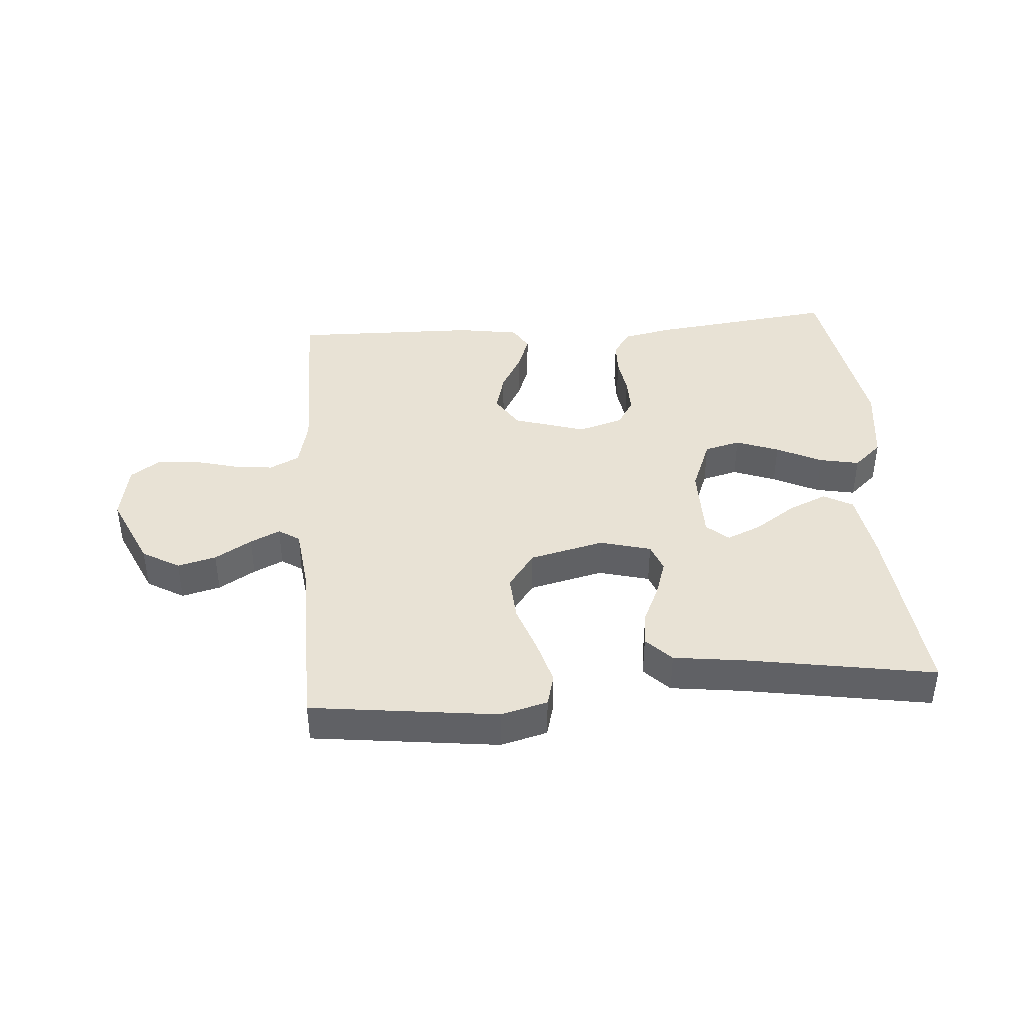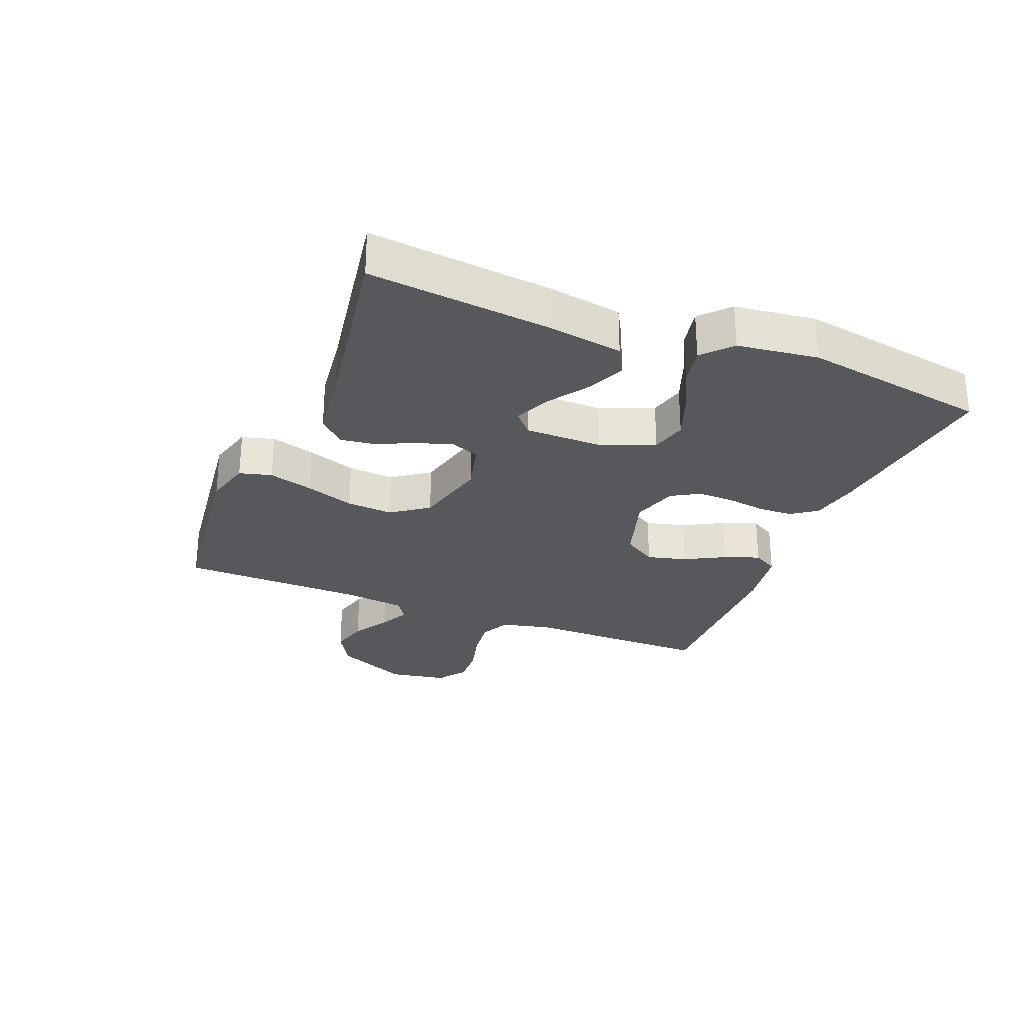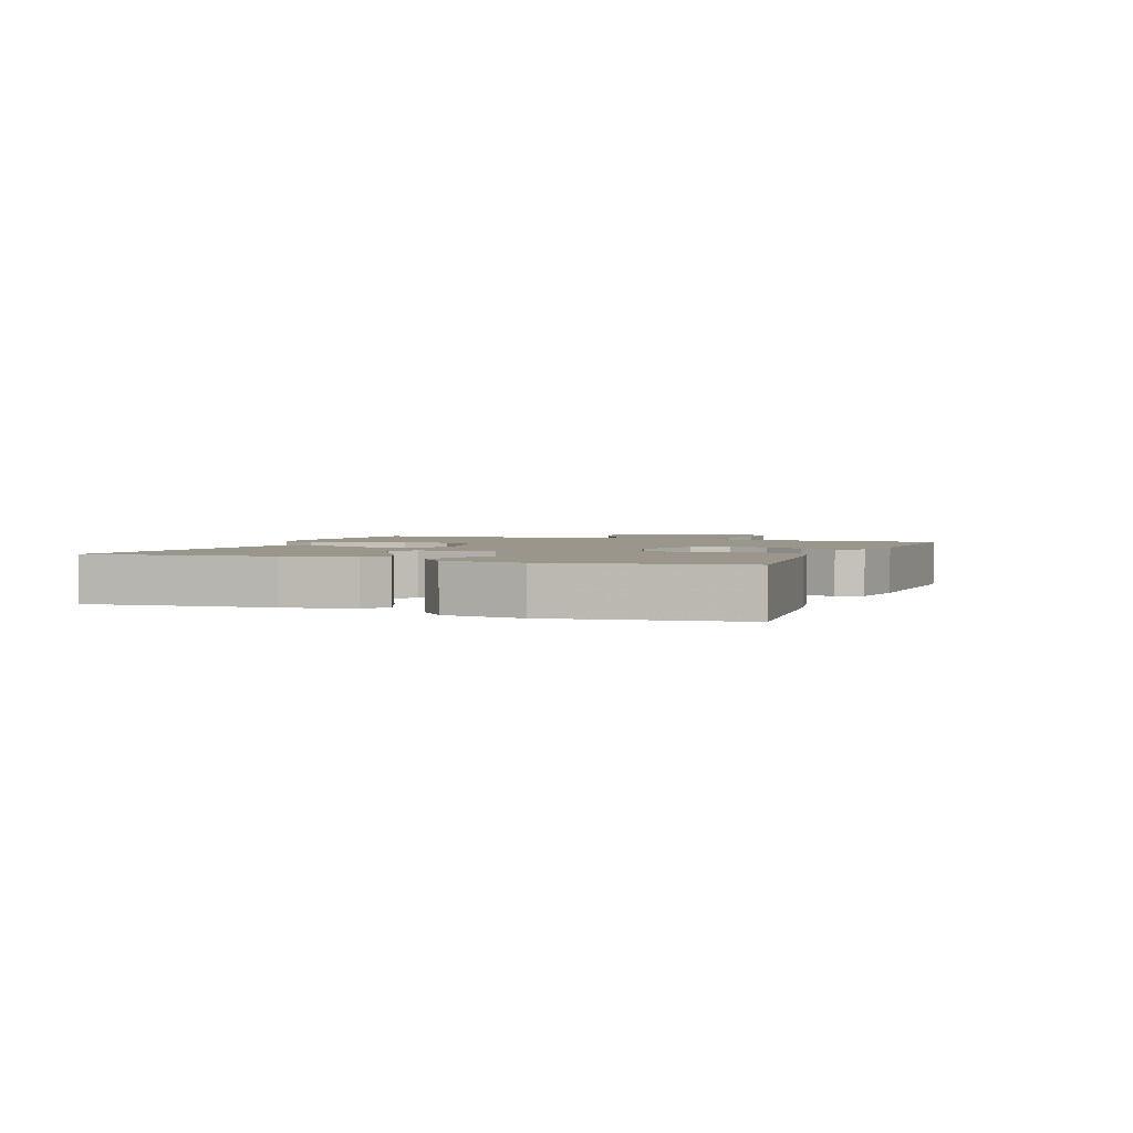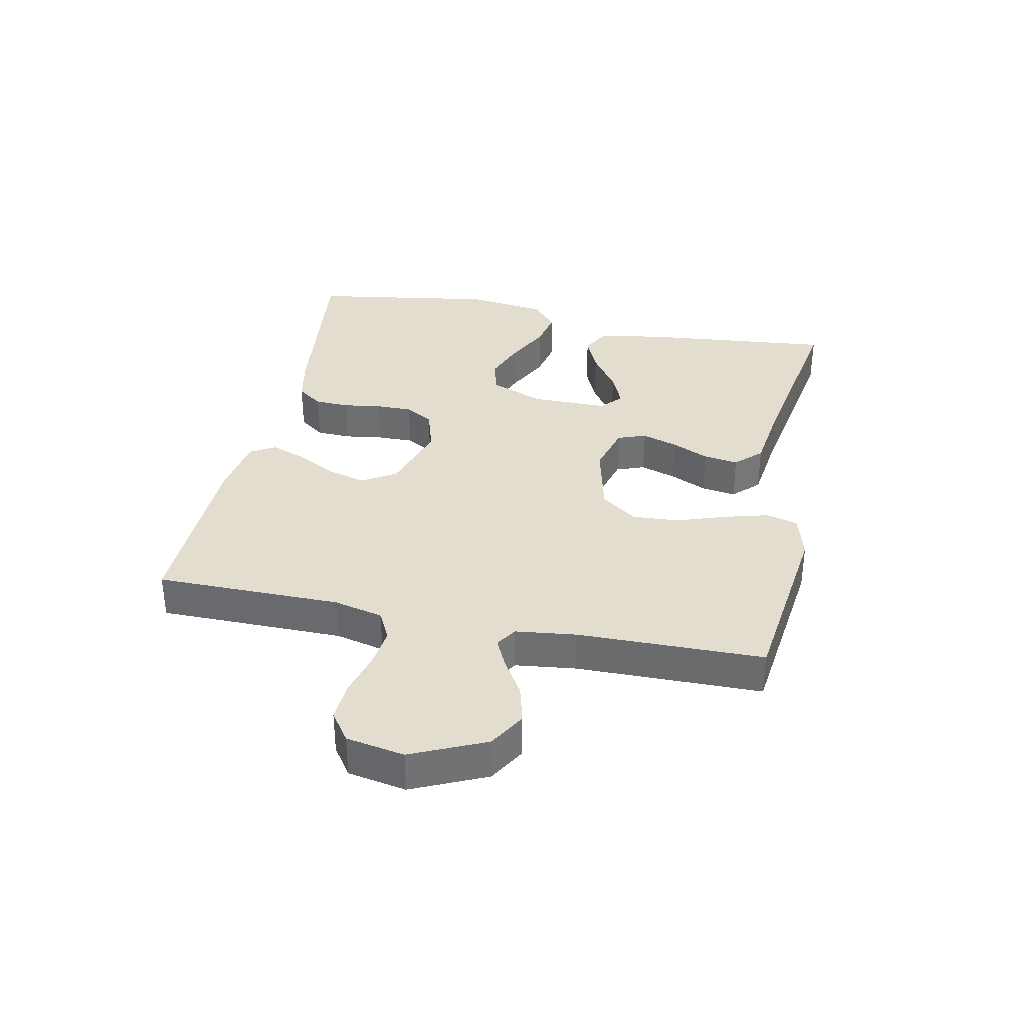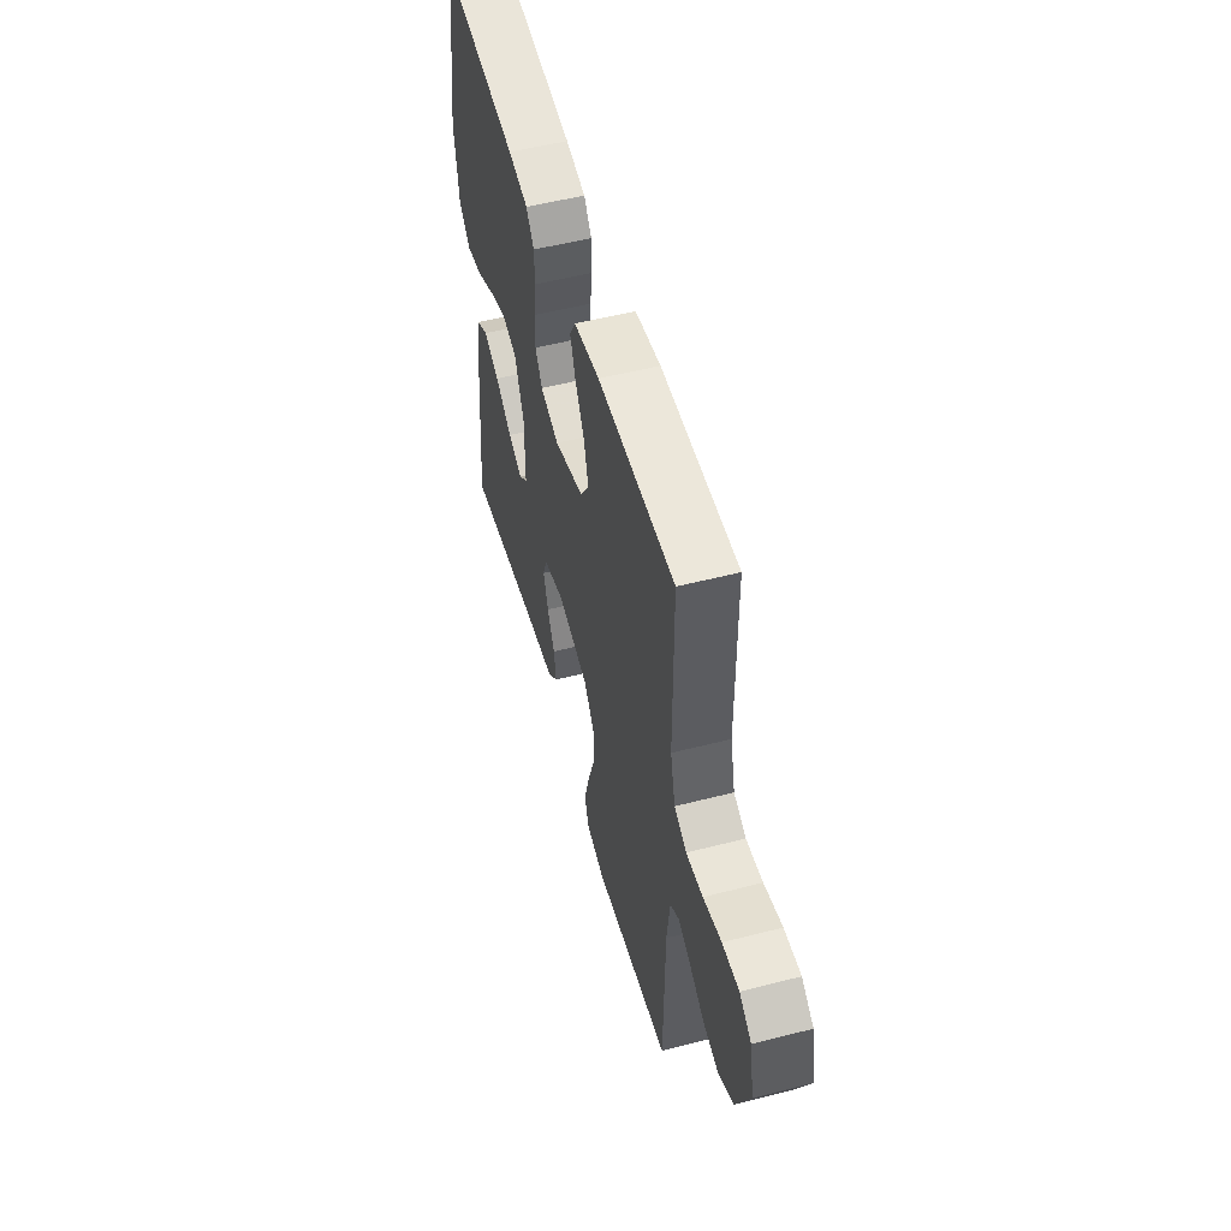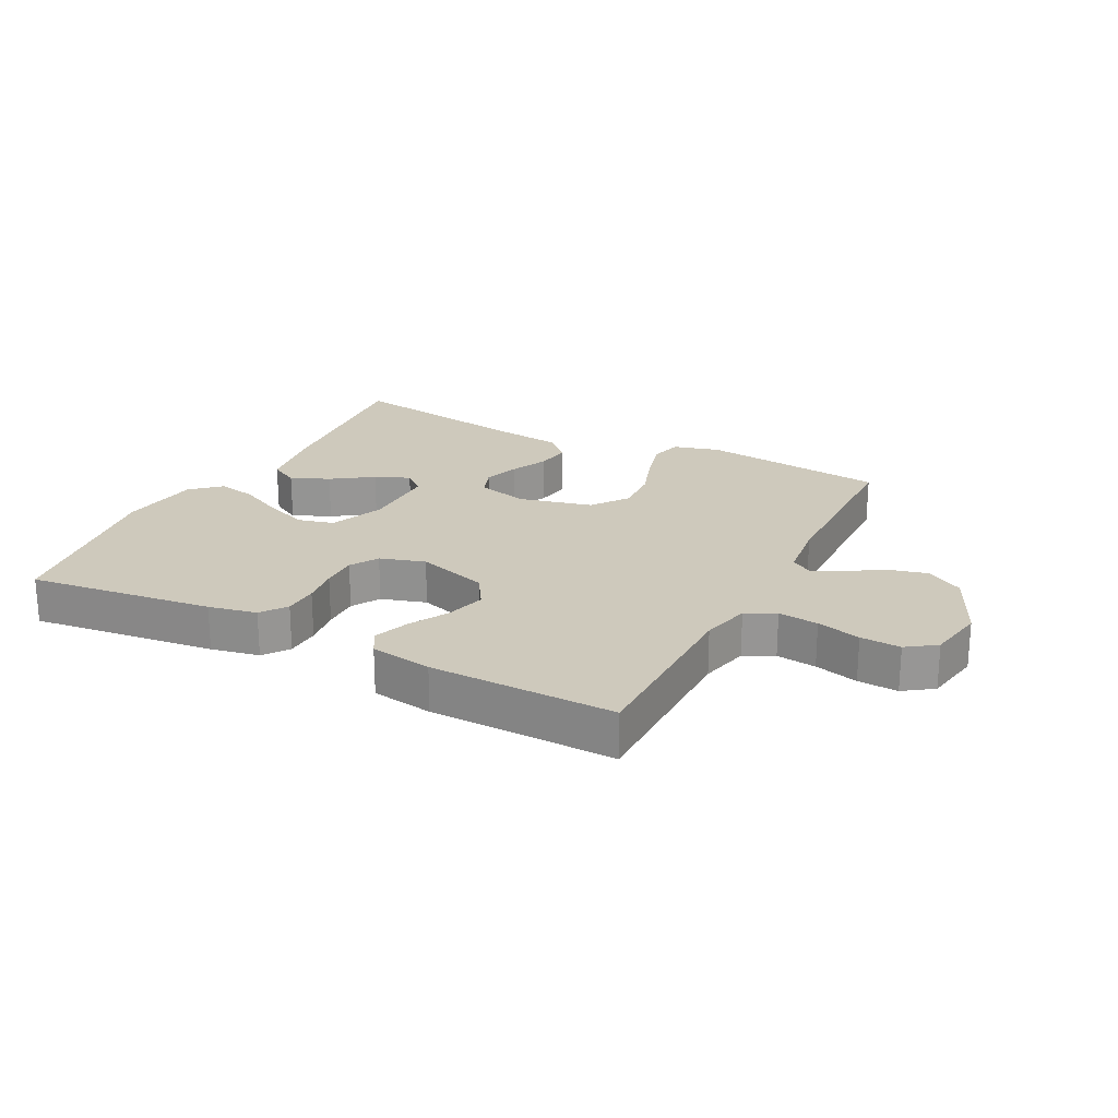
<metadata>
{"format":"obj","ext":"obj","renderer":"f3d","projection":"perspective","resolution":1024,"background":"white","views":[{"elev":40.8,"azim":175.6,"up":"+Y"},{"elev":-28.1,"azim":-112.0,"up":"+Y"},{"elev":2.4,"azim":-68.5,"up":"+Y"},{"elev":35.0,"azim":101.7,"up":"+Y"},{"elev":53.0,"azim":74.6,"up":"+Z"},{"elev":22.4,"azim":27.2,"up":"+Y"}]}
</metadata>
<code>
v -0.5 0.07 -0.5
v -0.47 0.07 -0.2
v -0.452 0.07 -0.085
v -0.405 0.07 -0.059
v -0.343 0.07 -0.086
v -0.277 0.07 -0.131
v -0.221 0.07 -0.155
v -0.186 0.07 -0.124
v -0.186 0.07 0
v -0.221 0.07 0.088
v -0.279 0.07 0.103
v -0.348 0.07 0.077
v -0.421 0.07 0.041
v -0.485 0.07 0.028
v -0.531 0.07 0.07
v -0.548 0.07 0.2
v -0.5 0.07 0.5
v -0.2 0.07 0.464
v -0.122 0.07 0.448
v -0.092 0.07 0.407
v -0.09 0.07 0.351
v -0.099 0.07 0.289
v -0.1 0.07 0.23
v -0.073 0.07 0.185
v 0 0.07 0.163
v 0.116 0.07 0.199
v 0.15 0.07 0.253
v 0.133 0.07 0.317
v 0.098 0.07 0.381
v 0.077 0.07 0.438
v 0.1 0.07 0.478
v 0.2 0.07 0.494
v 0.5 0.07 0.5
v 0.501 0.07 0.2
v 0.52 0.07 0.12
v 0.568 0.07 0.096
v 0.633 0.07 0.104
v 0.704 0.07 0.123
v 0.769 0.07 0.127
v 0.816 0.07 0.094
v 0.833 0.07 0
v 0.779 0.07 -0.119
v 0.719 0.07 -0.154
v 0.657 0.07 -0.138
v 0.598 0.07 -0.102
v 0.55 0.07 -0.079
v 0.516 0.07 -0.101
v 0.504 0.07 -0.2
v 0.5 0.07 -0.5
v 0.2 0.07 -0.537
v 0.125 0.07 -0.517
v 0.111 0.07 -0.465
v 0.131 0.07 -0.393
v 0.158 0.07 -0.314
v 0.163 0.07 -0.239
v 0.12 0.07 -0.18
v 0 0.07 -0.151
v -0.082 0.07 -0.173
v -0.099 0.07 -0.219
v -0.08 0.07 -0.277
v -0.052 0.07 -0.338
v -0.044 0.07 -0.394
v -0.084 0.07 -0.435
v -0.2 0.07 -0.45
v -0.5 0 -0.5
v -0.47 0 -0.2
v -0.452 0 -0.085
v -0.405 0 -0.059
v -0.343 0 -0.086
v -0.277 0 -0.131
v -0.221 0 -0.155
v -0.186 0 -0.124
v -0.186 0 0
v -0.221 0 0.088
v -0.279 0 0.103
v -0.348 0 0.077
v -0.421 0 0.041
v -0.485 0 0.028
v -0.531 0 0.07
v -0.548 0 0.2
v -0.5 0 0.5
v -0.2 0 0.464
v -0.122 0 0.448
v -0.092 0 0.407
v -0.09 0 0.351
v -0.099 0 0.289
v -0.1 0 0.23
v -0.073 0 0.185
v 0 0 0.163
v 0.116 0 0.199
v 0.15 0 0.253
v 0.133 0 0.317
v 0.098 0 0.381
v 0.077 0 0.438
v 0.1 0 0.478
v 0.2 0 0.494
v 0.5 0 0.5
v 0.501 0 0.2
v 0.52 0 0.12
v 0.568 0 0.096
v 0.633 0 0.104
v 0.704 0 0.123
v 0.769 0 0.127
v 0.816 0 0.094
v 0.833 0 0
v 0.779 0 -0.119
v 0.719 0 -0.154
v 0.657 0 -0.138
v 0.598 0 -0.102
v 0.55 0 -0.079
v 0.516 0 -0.101
v 0.504 0 -0.2
v 0.5 0 -0.5
v 0.2 0 -0.537
v 0.125 0 -0.517
v 0.111 0 -0.465
v 0.131 0 -0.393
v 0.158 0 -0.314
v 0.163 0 -0.239
v 0.12 0 -0.18
v 0 0 -0.151
v -0.082 0 -0.173
v -0.099 0 -0.219
v -0.08 0 -0.277
v -0.052 0 -0.338
v -0.044 0 -0.394
v -0.084 0 -0.435
v -0.2 0 -0.45
f 62 63 64
f 61 62 64
f 60 61 64
f 1 2 3
f 64 1 3
f 60 64 3
f 59 60 3
f 52 53 54
f 51 52 54
f 50 51 54
f 49 50 54
f 48 49 54
f 47 48 54 55
f 46 47 55 56
f 43 44 45
f 42 43 45
f 41 42 45
f 40 41 45
f 39 40 45
f 38 39 45
f 37 38 45
f 36 37 45 46
f 46 56 57
f 36 46 57
f 35 36 57
f 32 33 34
f 31 32 34
f 30 31 34
f 29 30 34
f 28 29 34
f 27 28 34 35
f 20 21 22
f 19 20 22
f 18 19 22
f 17 18 22
f 16 17 22
f 15 16 22
f 14 15 22
f 13 14 22
f 12 13 22
f 11 12 22 23
f 10 11 23 24
f 3 4 5 6
f 3 6 7
f 59 3 7
f 58 59 7 8
f 35 57 58
f 27 35 58
f 26 27 58
f 58 8 9
f 26 58 9
f 25 26 9
f 9 10 24 25
f 128 127 126
f 128 126 125
f 128 125 124
f 67 66 65
f 67 65 128
f 67 128 124
f 67 124 123
f 118 117 116
f 118 116 115
f 118 115 114
f 118 114 113
f 118 113 112
f 119 118 112 111
f 120 119 111 110
f 109 108 107
f 109 107 106
f 109 106 105
f 109 105 104
f 109 104 103
f 109 103 102
f 109 102 101
f 110 109 101 100
f 121 120 110
f 121 110 100
f 121 100 99
f 98 97 96
f 98 96 95
f 98 95 94
f 98 94 93
f 98 93 92
f 99 98 92 91
f 86 85 84
f 86 84 83
f 86 83 82
f 86 82 81
f 86 81 80
f 86 80 79
f 86 79 78
f 86 78 77
f 86 77 76
f 87 86 76 75
f 88 87 75 74
f 70 69 68 67
f 71 70 67
f 71 67 123
f 72 71 123 122
f 122 121 99
f 122 99 91
f 122 91 90
f 73 72 122
f 73 122 90
f 73 90 89
f 89 88 74 73
f 1 65 66 2
f 2 66 67 3
f 3 67 68 4
f 4 68 69 5
f 5 69 70 6
f 6 70 71 7
f 7 71 72 8
f 8 72 73 9
f 9 73 74 10
f 10 74 75 11
f 11 75 76 12
f 12 76 77 13
f 13 77 78 14
f 14 78 79 15
f 15 79 80 16
f 16 80 81 17
f 17 81 82 18
f 18 82 83 19
f 19 83 84 20
f 20 84 85 21
f 21 85 86 22
f 22 86 87 23
f 23 87 88 24
f 24 88 89 25
f 25 89 90 26
f 26 90 91 27
f 27 91 92 28
f 28 92 93 29
f 29 93 94 30
f 30 94 95 31
f 31 95 96 32
f 32 96 97 33
f 33 97 98 34
f 34 98 99 35
f 35 99 100 36
f 36 100 101 37
f 37 101 102 38
f 38 102 103 39
f 39 103 104 40
f 40 104 105 41
f 41 105 106 42
f 42 106 107 43
f 43 107 108 44
f 44 108 109 45
f 45 109 110 46
f 46 110 111 47
f 47 111 112 48
f 48 112 113 49
f 49 113 114 50
f 50 114 115 51
f 51 115 116 52
f 52 116 117 53
f 53 117 118 54
f 54 118 119 55
f 55 119 120 56
f 56 120 121 57
f 57 121 122 58
f 58 122 123 59
f 59 123 124 60
f 60 124 125 61
f 61 125 126 62
f 62 126 127 63
f 63 127 128 64
f 64 128 65 1

</code>
